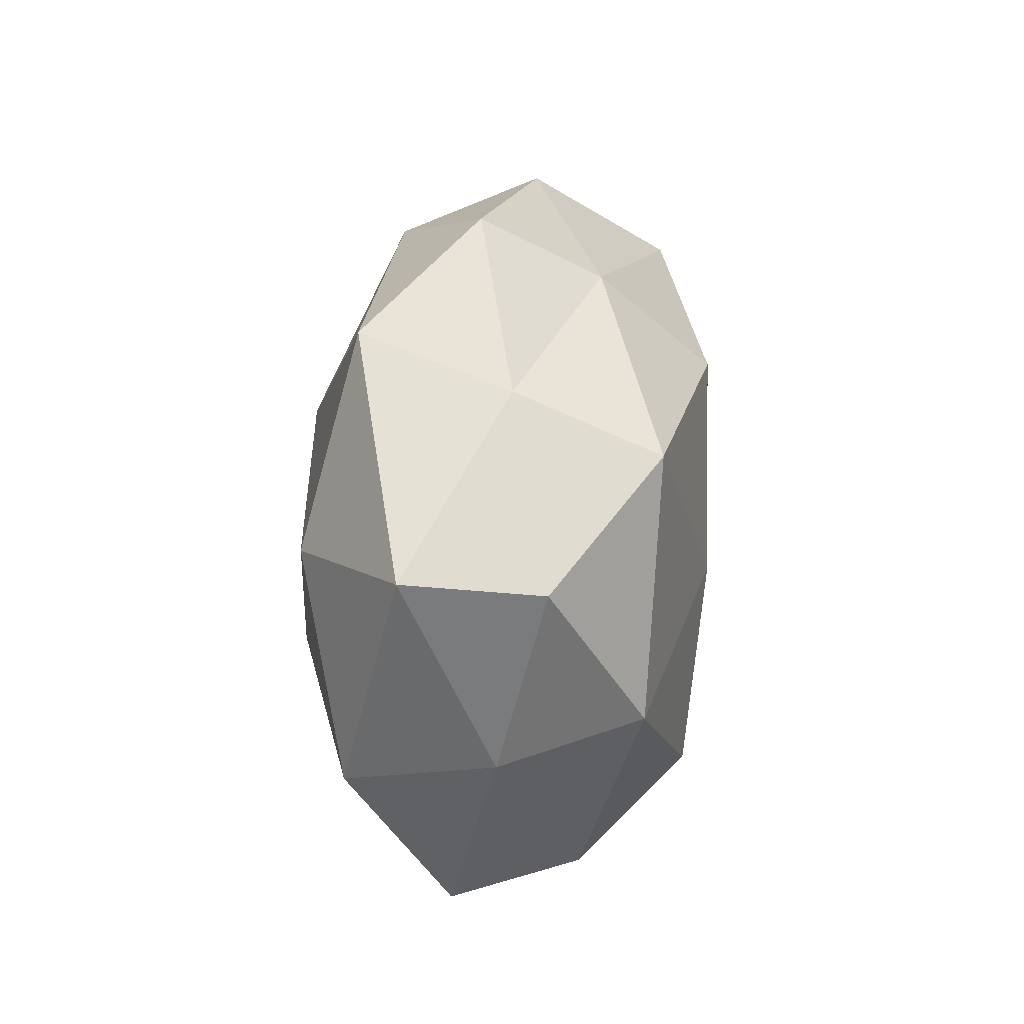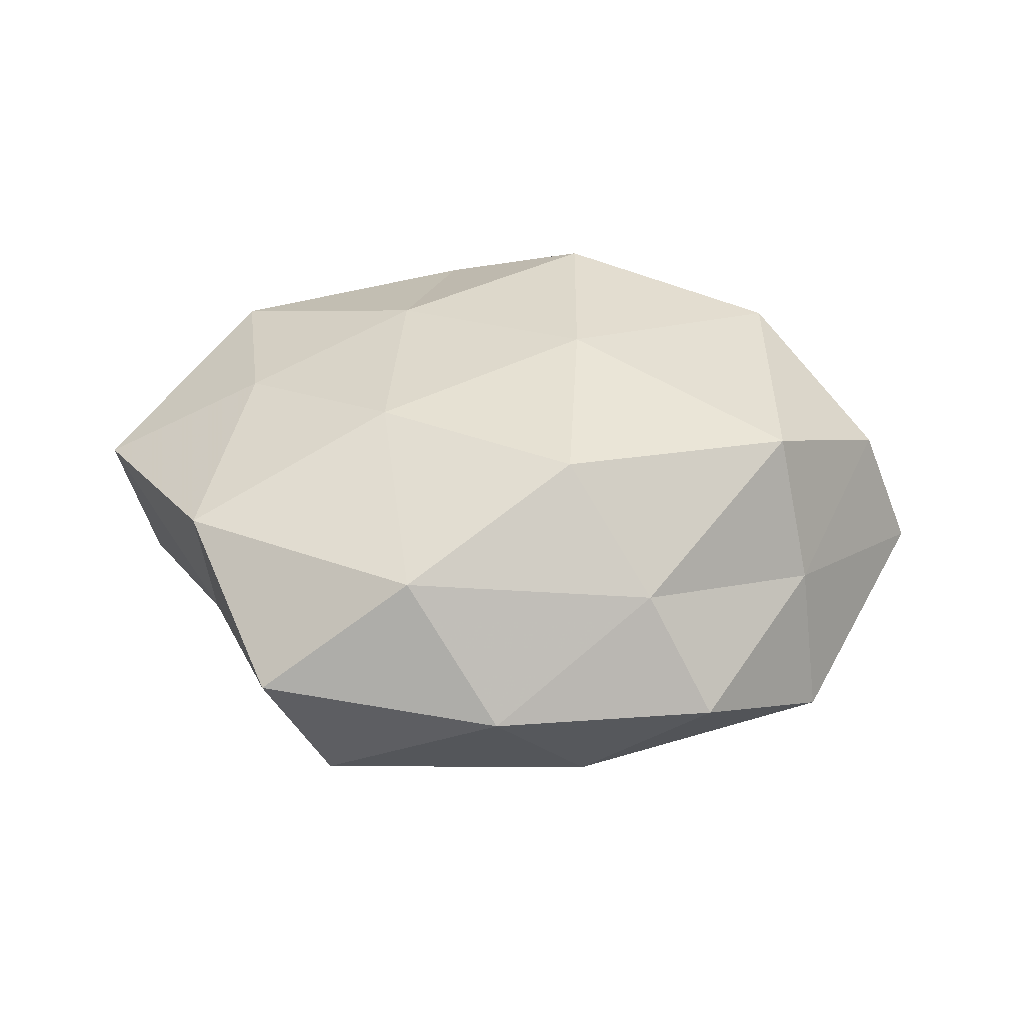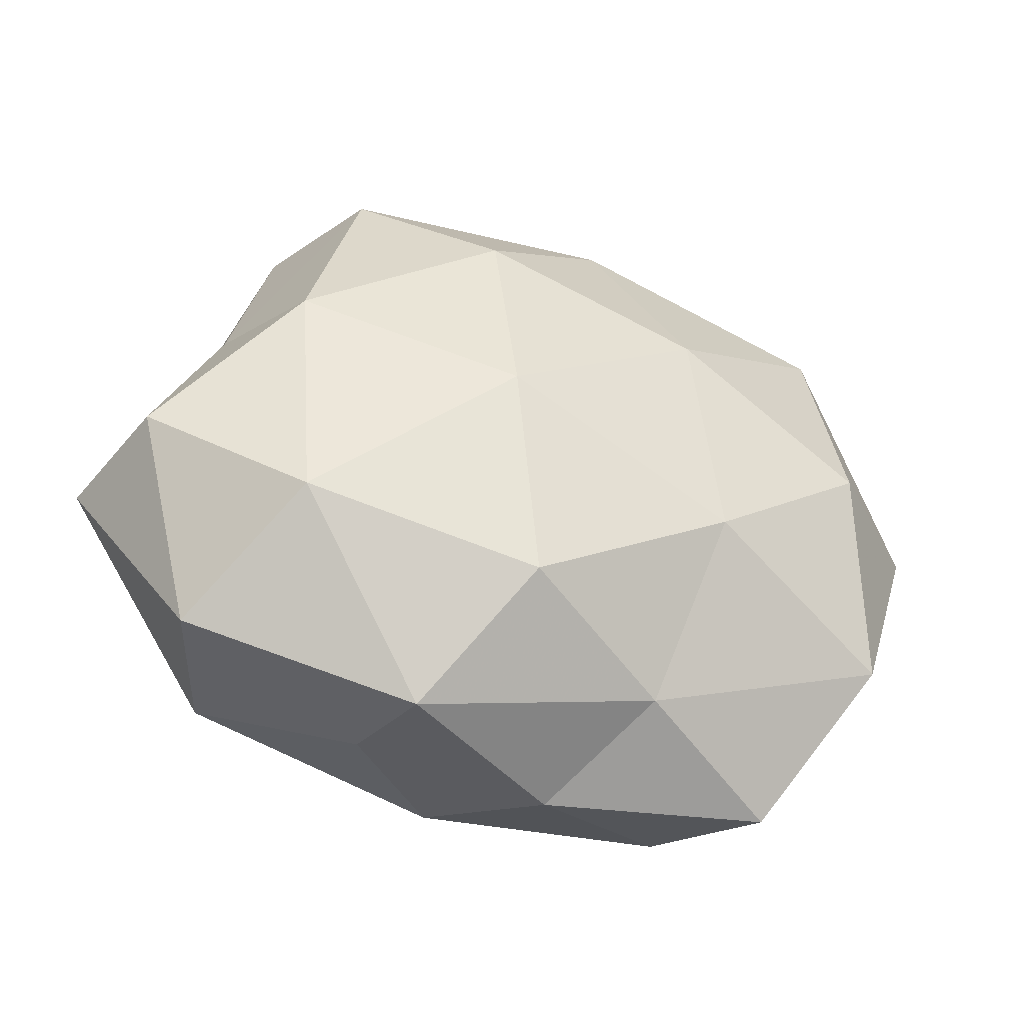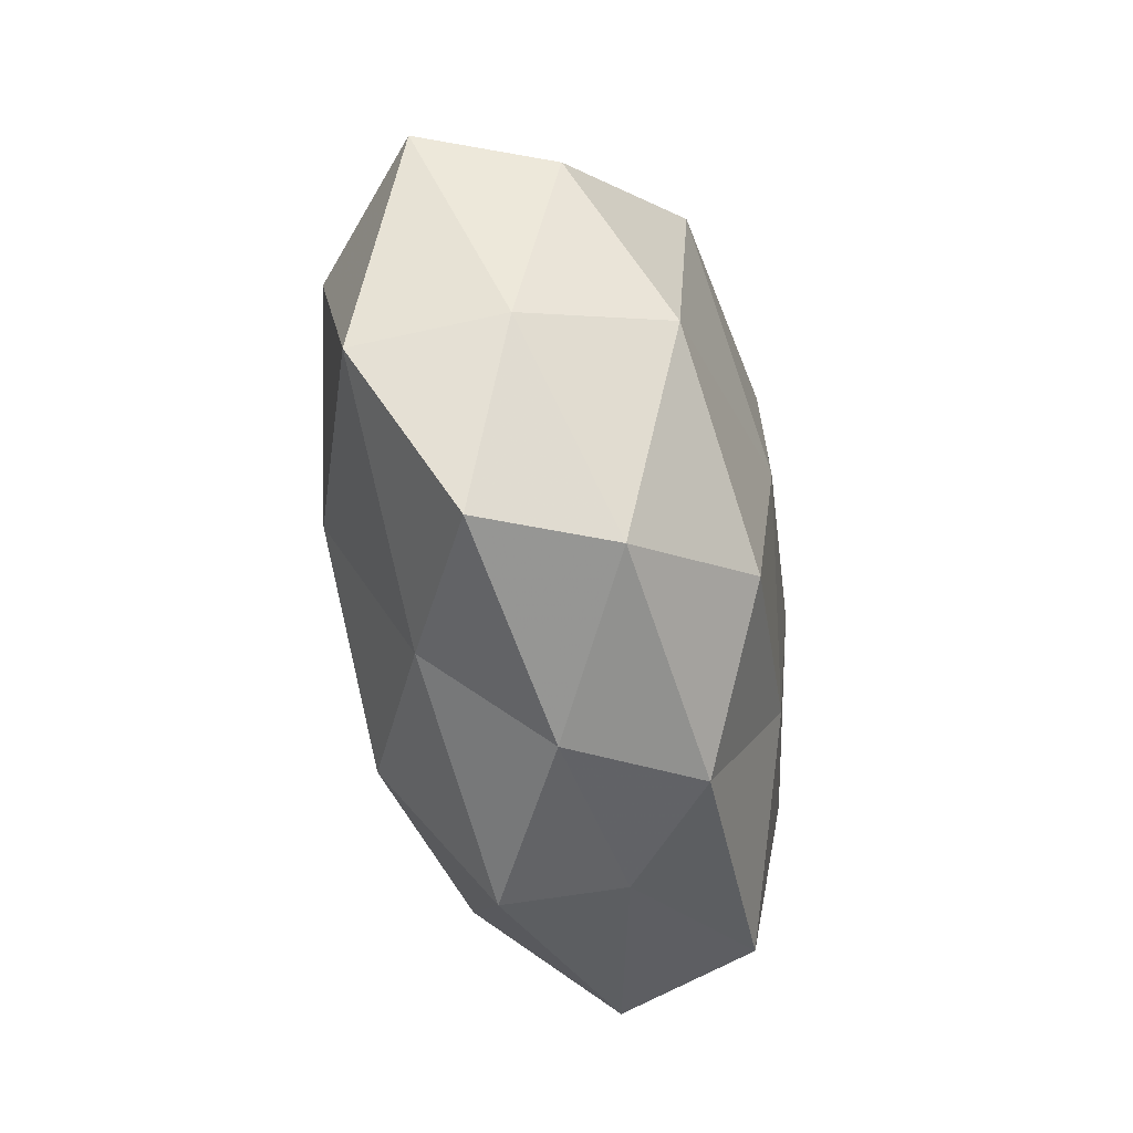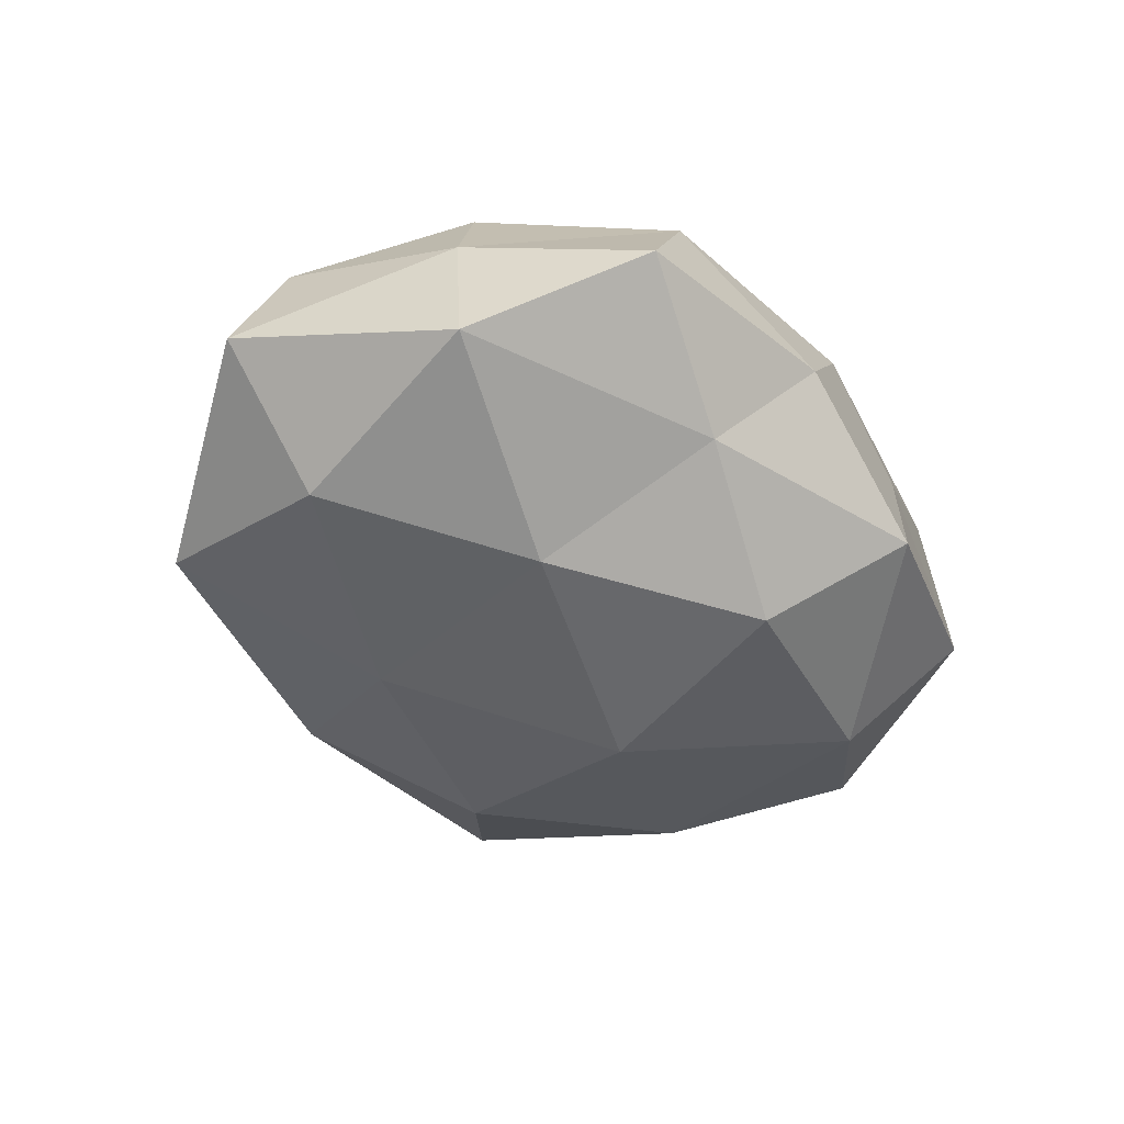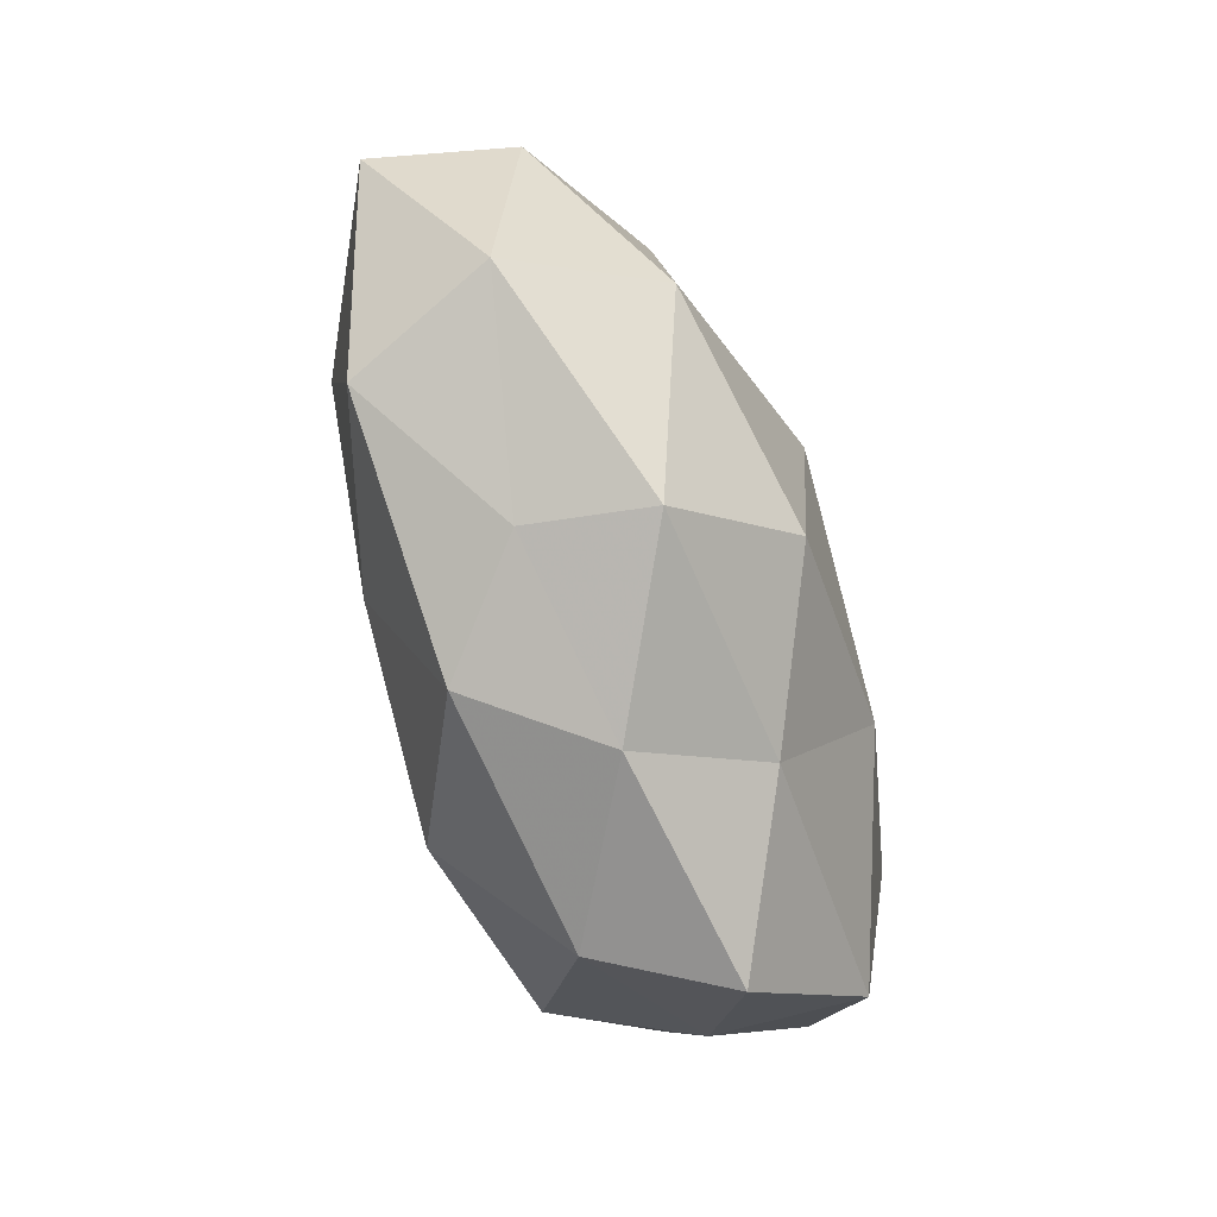
<metadata>
{"format":"obj","ext":"obj","renderer":"f3d","projection":"perspective","resolution":1024,"background":"white","views":[{"elev":11.4,"azim":-81.7,"up":"+Y"},{"elev":41.0,"azim":176.4,"up":"+Z"},{"elev":-37.9,"azim":158.3,"up":"+Y"},{"elev":-59.3,"azim":-76.6,"up":"+Y"},{"elev":-45.8,"azim":-49.3,"up":"+Z"},{"elev":-77.2,"azim":110.1,"up":"+Y"}]}
</metadata>
<code>
v 0.0124 0.02813 -0.02432
v -0.006216 0.0245 0.02765
v 0.01108 0.0006274 -0.02933
v -0.02034 -0.01265 -0.02618
v 0.005425 0.04913 0.002307
v 0.04027 -0.03331 0.01435
v 0.02885 0.04215 -0.01182
v -0.02568 -0.04104 0.01241
v -0.0538 0.002483 0.01181
v -0.0169 0.01852 -0.02496
v -0.004285 -0.04585 -0.0003587
v 0.03678 -0.01947 -0.02177
v -0.0372 0.01696 0.02412
v -0.01646 0.0373 0.01391
v -0.04245 0.03248 -0.01348
v -0.04684 -0.02148 0.004375
v 0.01821 -0.04316 -0.01311
v 0.01678 0.03826 0.01915
v 0.06112 -0.007876 0.007227
v -0.04069 0.02524 0.005563
v -0.04784 -0.02355 -0.01494
v -0.03475 -0.04371 -0.00355
v -0.01156 -0.03027 0.02539
v -0.06043 0.004894 -0.005434
v -0.007256 0.04234 -0.01437
v 0.01905 0.00871 0.02559
v 0.0474 -0.03225 -0.004498
v 0.03839 0.0132 -0.01985
v -0.03912 -0.01664 0.0223
v 0.04667 0.01982 0.01616
v 0.03714 0.04302 0.005563
v 0.006722 -0.02748 -0.02589
v 0.05603 -0.005573 -0.01038
v 0.02103 -0.04075 0.002412
v -0.01411 -0.03601 -0.01498
v -0.04402 0.00495 -0.02092
v 0.03846 -0.007031 0.0197
v 0.007191 -0.04199 0.01499
v 0.04512 0.01758 -0.002437
v -0.02454 0.04538 -0.0009331
v 0.01529 -0.01901 0.02355
v -0.009574 -0.003395 0.02831
f 10 1 3
f 10 3 4
f 14 13 2
f 2 18 14
f 18 5 14
f 20 9 13
f 20 13 14
f 11 8 22
f 16 22 8
f 21 22 16
f 24 16 9
f 24 9 20
f 24 20 15
f 21 16 24
f 1 25 7
f 25 5 7
f 10 25 1
f 15 25 10
f 26 18 2
f 27 17 12
f 6 27 19
f 3 1 28
f 7 28 1
f 3 28 12
f 29 13 9
f 16 8 29
f 9 16 29
f 29 8 23
f 30 18 26
f 7 5 31
f 18 31 5
f 30 31 18
f 4 3 32
f 32 3 12
f 12 17 32
f 33 27 12
f 19 27 33
f 12 28 33
f 11 17 34
f 6 34 27
f 27 34 17
f 35 17 11
f 4 35 21
f 22 35 11
f 21 35 22
f 4 32 35
f 35 32 17
f 36 10 4
f 36 15 10
f 36 4 21
f 36 24 15
f 36 21 24
f 37 6 19
f 37 19 30
f 37 30 26
f 38 8 11
f 38 23 8
f 6 38 34
f 34 38 11
f 39 28 7
f 19 39 30
f 31 39 7
f 30 39 31
f 19 33 39
f 39 33 28
f 14 5 40
f 40 20 14
f 15 20 40
f 25 40 5
f 15 40 25
f 37 41 6
f 37 26 41
f 41 38 6
f 41 23 38
f 42 2 13
f 26 2 42
f 42 13 29
f 23 42 29
f 41 42 23
f 26 42 41

</code>
